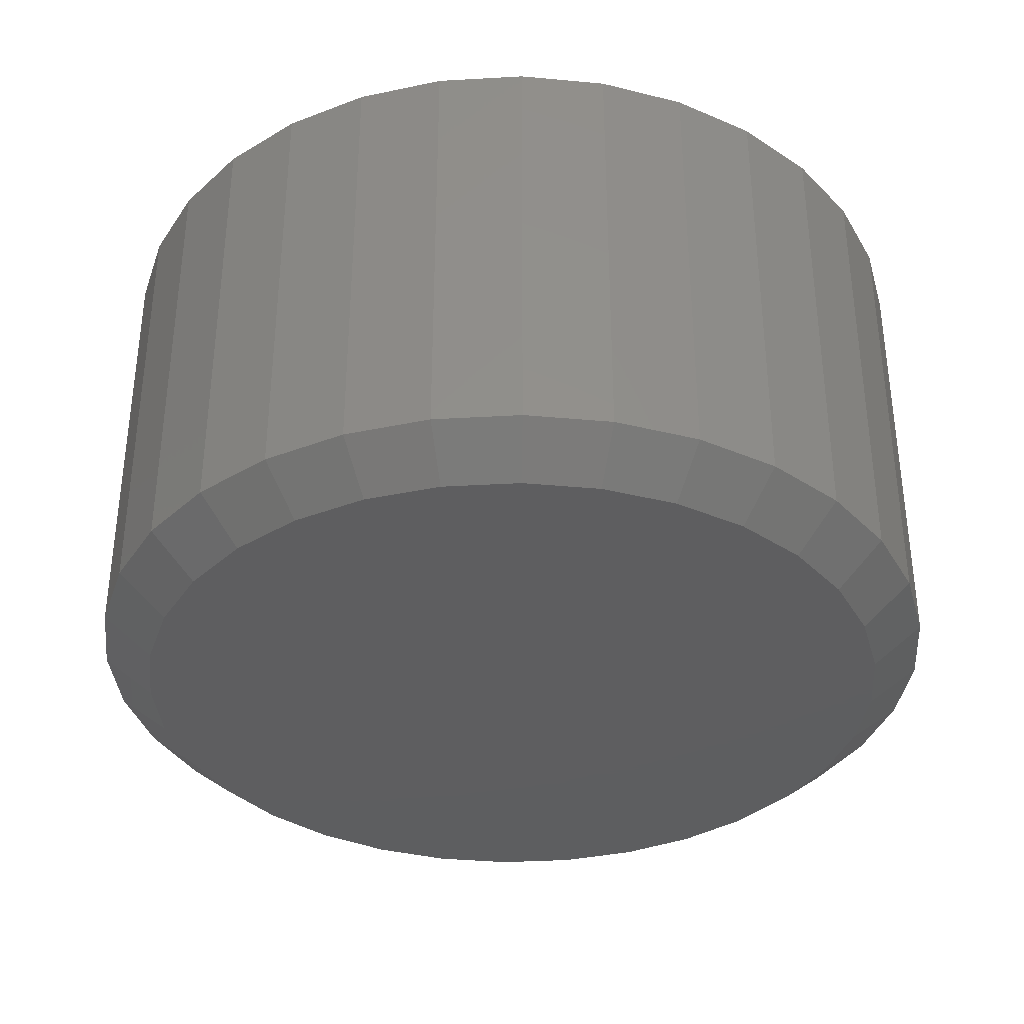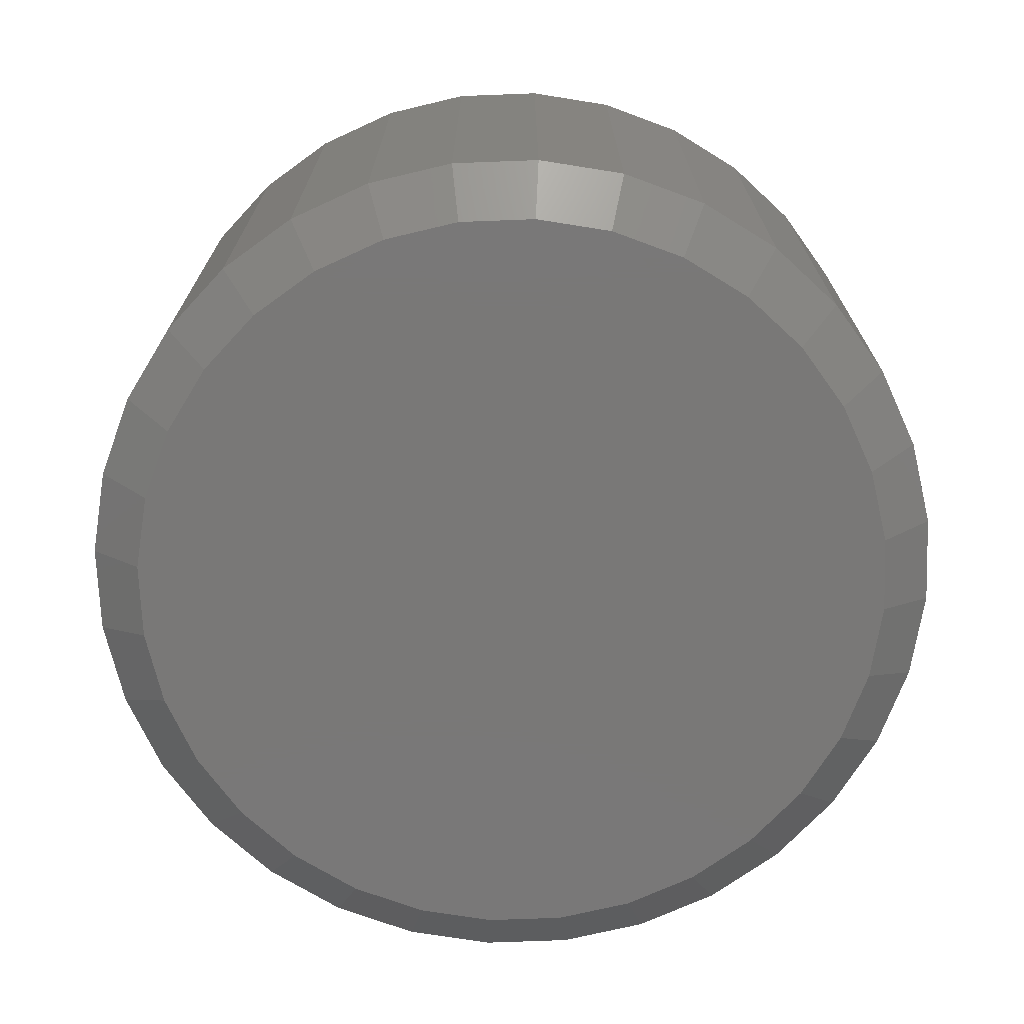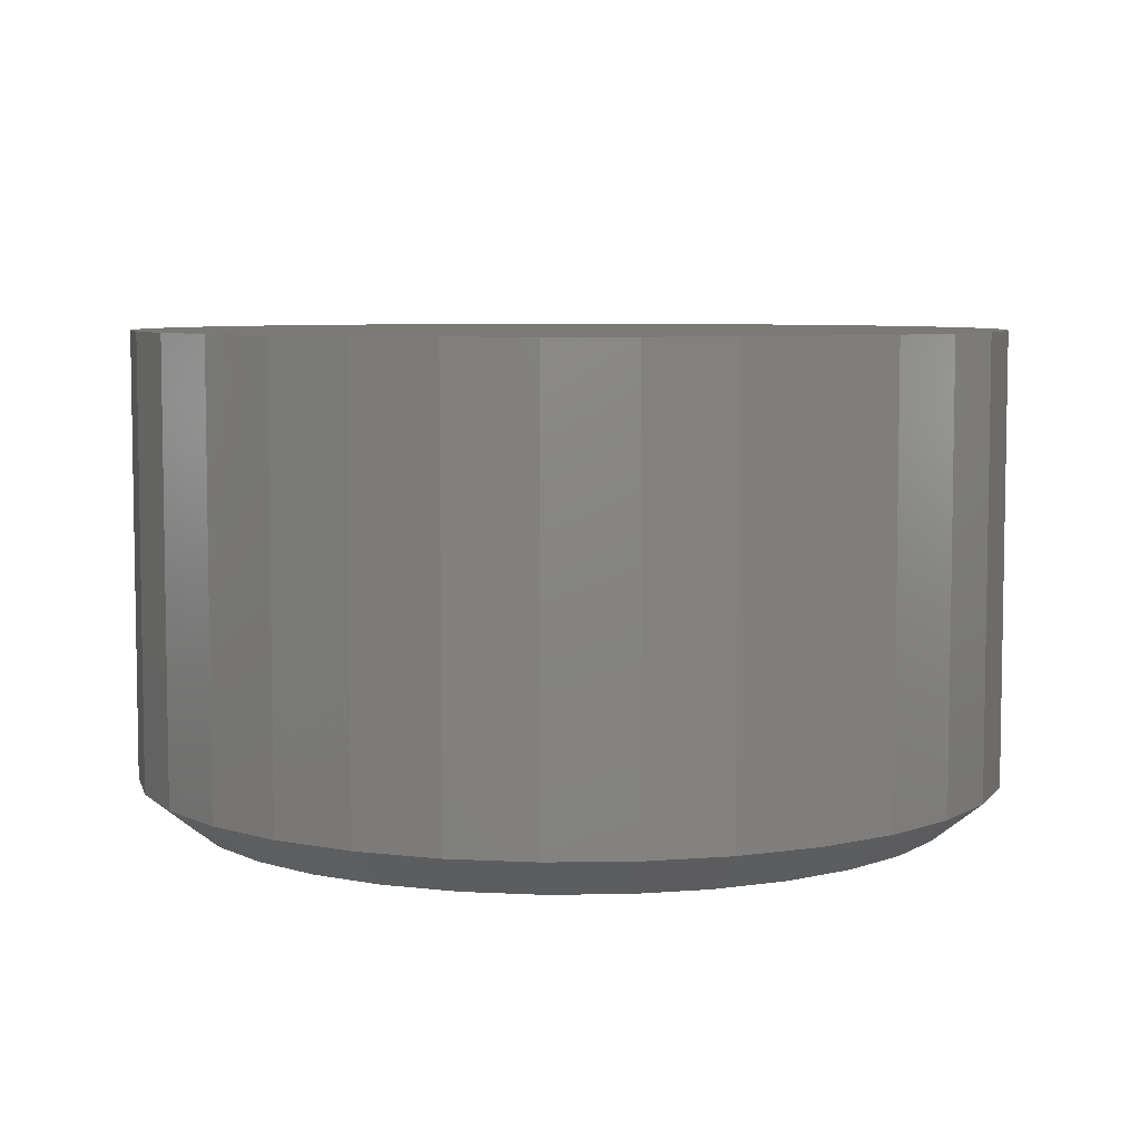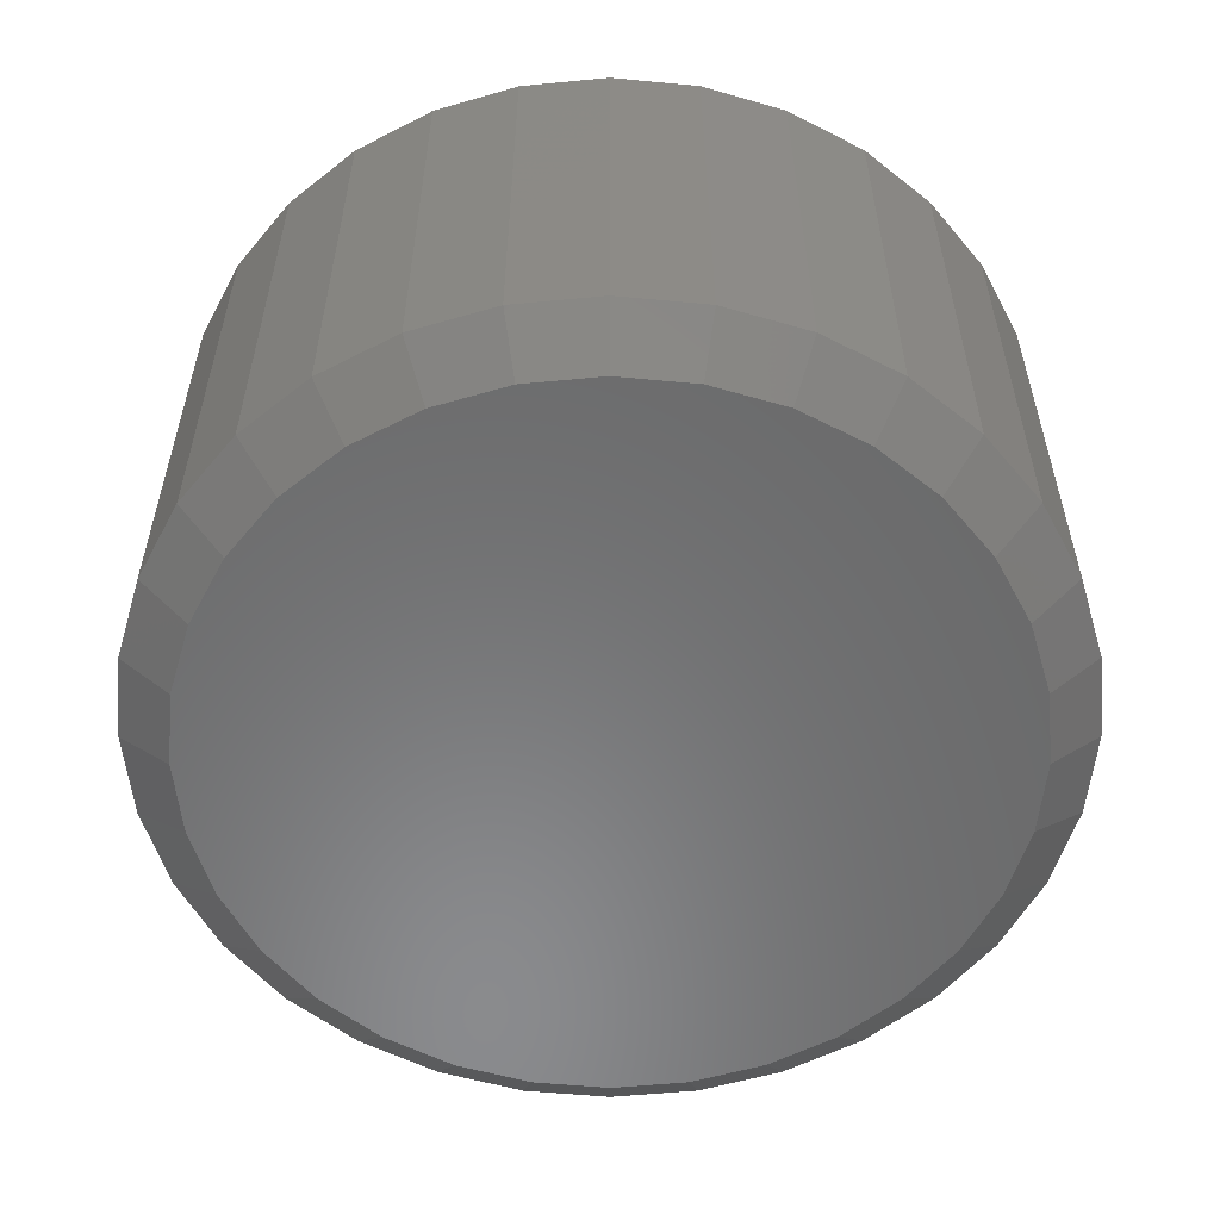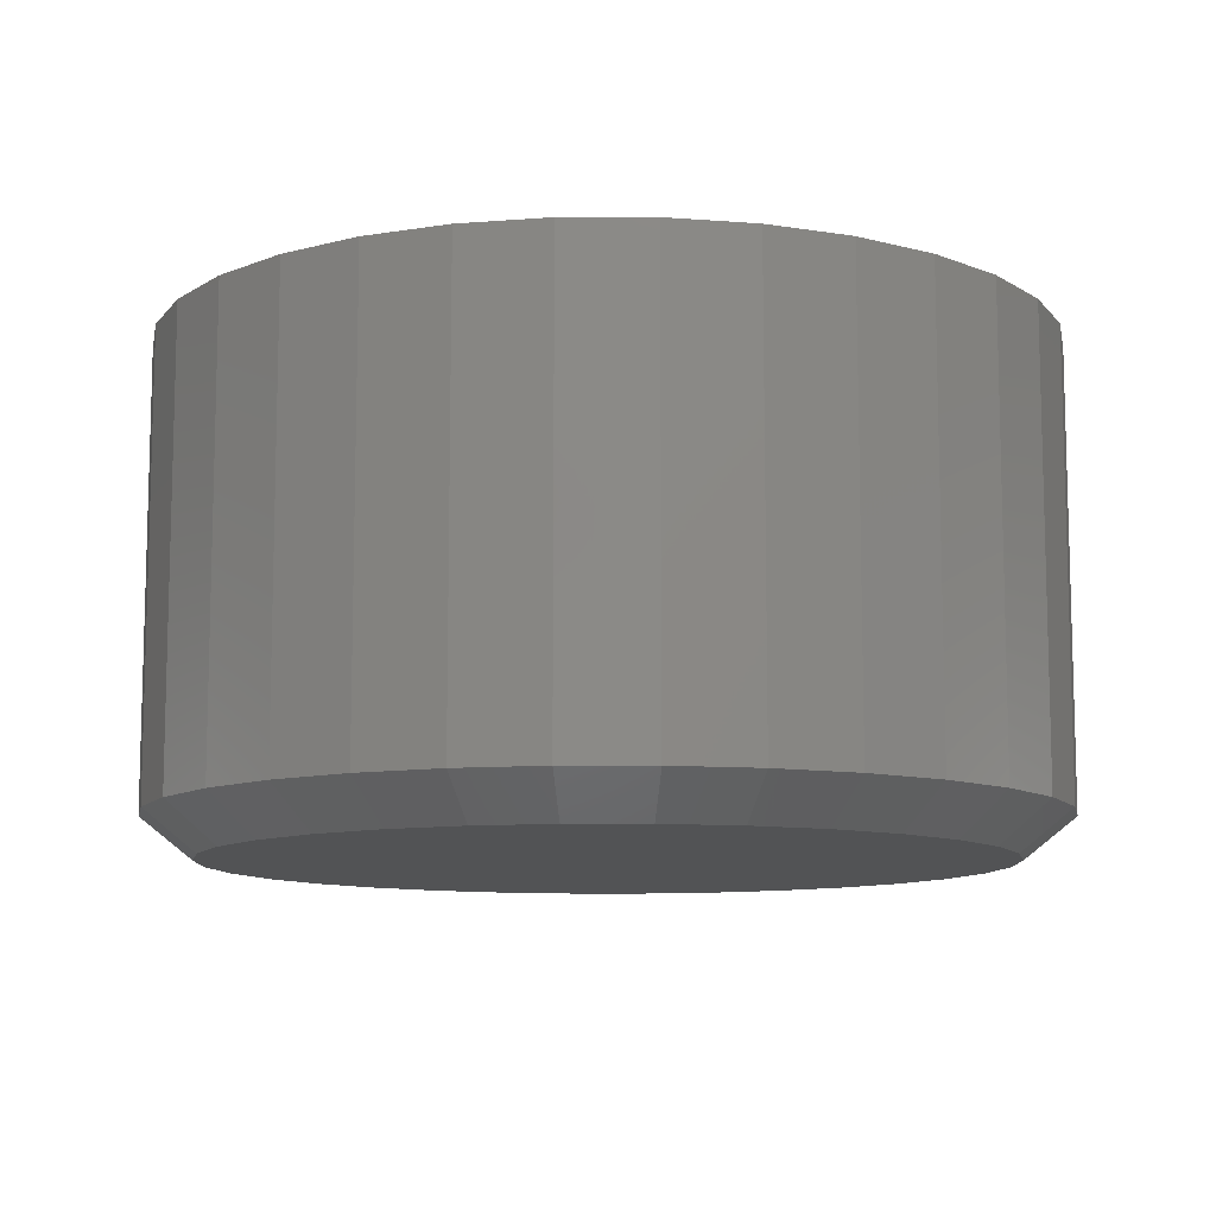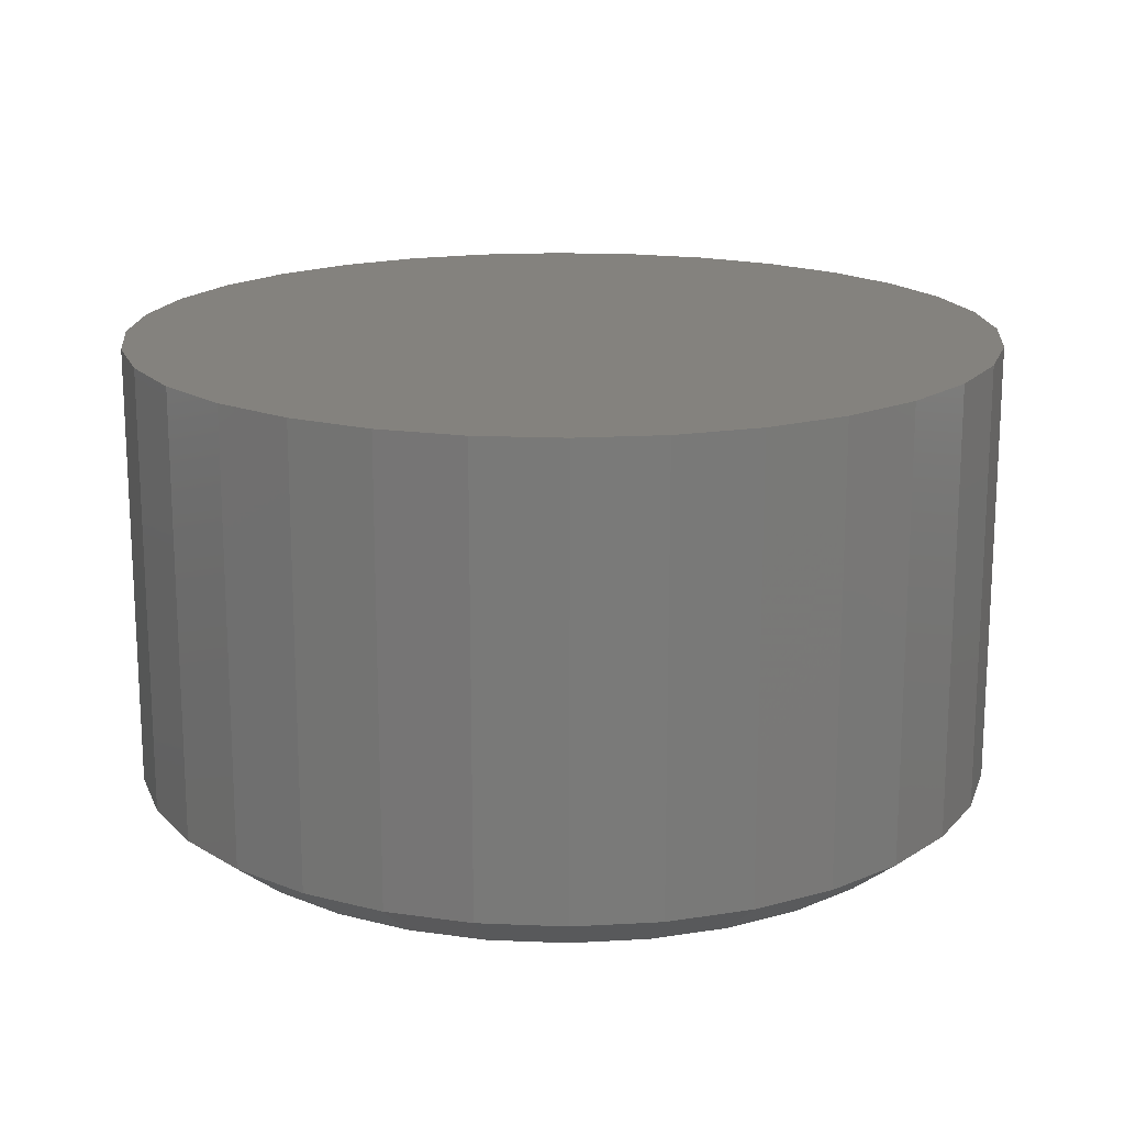
<metadata>
{"format":"stl","ext":"stl","renderer":"f3d","projection":"perspective","resolution":1024,"background":"white","views":[{"elev":-35.7,"azim":21.2,"up":"+Y"},{"elev":-71.2,"azim":142.8,"up":"+Y"},{"elev":6.3,"azim":-75.4,"up":"+Y"},{"elev":-56.4,"azim":-56.2,"up":"+Y"},{"elev":-10.2,"azim":-16.8,"up":"+Y"},{"elev":17.2,"azim":-68.3,"up":"+Y"}]}
</metadata>
<code>
# stl→obj: 96 verts, 188 faces
v -0.1087 -0.75 0.5815
v 0.1227 -0.75 0.5815
v 0.00699 -0.75 0.5929
v 0.2339 -0.75 0.5478
v -0.2199 -0.75 0.5478
v 0.3364 -0.75 0.493
v -0.3224 -0.75 0.493
v 0.4263 -0.75 0.4193
v -0.4123 -0.75 0.4193
v 0.5 -0.75 0.3294
v -0.486 -0.75 0.3294
v 0.5548 -0.75 0.2269
v -0.5408 -0.75 0.2269
v 0.5885 -0.75 0.1157
v -0.5745 -0.75 0.1157
v 0.5999 -0.75 -3.333e-16
v -0.5859 -0.75 4.548e-07
v 0.5885 -0.75 -0.1157
v -0.5745 -0.75 -0.1157
v 0.5548 -0.75 -0.2269
v -0.5408 -0.75 -0.2269
v 0.5 -0.75 -0.3294
v -0.486 -0.75 -0.3294
v 0.4263 -0.75 -0.4193
v -0.4123 -0.75 -0.4193
v 0.3364 -0.75 -0.493
v -0.3224 -0.75 -0.493
v 0.2339 -0.75 -0.5478
v -0.2199 -0.75 -0.5478
v 0.1227 -0.75 -0.5815
v -0.1087 -0.75 -0.5815
v 0.00699 -0.75 -0.5929
v 0.678 1.3e-16 -8.218e-17
v 0.678 -0.6875 -8.425e-16
v 0.6651 1.286e-16 -0.1309
v 0.6651 -0.6875 -0.1309
v 0.627 1.243e-16 -0.2568
v 0.627 -0.6875 -0.2568
v 0.5649 1.175e-16 -0.3728
v 0.5649 -0.6875 -0.3728
v 0.4815 1.082e-16 -0.4745
v 0.4815 -0.6875 -0.4745
v 0.3798 9.69e-17 -0.558
v 0.3798 -0.6875 -0.558
v 0.2638 8.402e-17 -0.62
v 0.2638 -0.6875 -0.62
v 0.1379 7.005e-17 -0.6582
v 0.1379 -0.6875 -0.6582
v 0.00699 5.551e-17 -0.6711
v 0.00699 -0.6875 -0.6711
v -0.1239 4.098e-17 -0.6582
v -0.1239 -0.6875 -0.6582
v -0.2498 2.7e-17 -0.62
v -0.2498 -0.6875 -0.62
v -0.3658 1.412e-17 -0.558
v -0.3658 -0.6875 -0.558
v -0.4675 2.83e-18 -0.4745
v -0.4675 -0.6875 -0.4745
v -0.551 -6.435e-18 -0.3728
v -0.551 -0.6875 -0.3728
v -0.613 -1.332e-17 -0.2568
v -0.613 -0.6875 -0.2568
v -0.6512 -1.756e-17 -0.1309
v -0.6512 -0.6875 -0.1309
v -0.6641 -1.899e-17 3.802e-16
v -0.6641 -0.6875 3.802e-16
v -0.6512 -1.756e-17 0.1309
v -0.6512 -0.6875 0.1309
v -0.613 -1.332e-17 0.2568
v -0.613 -0.6875 0.2568
v -0.551 -6.435e-18 0.3728
v -0.551 -0.6875 0.3728
v -0.4675 2.83e-18 0.4745
v -0.4675 -0.6875 0.4745
v -0.3658 1.412e-17 0.558
v -0.3658 -0.6875 0.558
v -0.2498 2.7e-17 0.62
v -0.2498 -0.6875 0.62
v -0.1239 4.098e-17 0.6582
v -0.1239 -0.6875 0.6582
v 0.00699 5.551e-17 0.6711
v 0.00699 -0.6875 0.6711
v 0.1379 7.005e-17 0.6582
v 0.1379 -0.6875 0.6582
v 0.2638 8.402e-17 0.62
v 0.2638 -0.6875 0.62
v 0.3798 9.69e-17 0.558
v 0.3798 -0.6875 0.558
v 0.4815 1.082e-16 0.4745
v 0.4815 -0.6875 0.4745
v 0.5649 1.175e-16 0.3728
v 0.5649 -0.6875 0.3728
v 0.627 1.243e-16 0.2568
v 0.627 -0.6875 0.2568
v 0.6651 1.286e-16 0.1309
v 0.6651 -0.6875 0.1309
f 1 2 3
f 2 1 4
f 4 1 5
f 4 5 6
f 6 5 7
f 6 7 8
f 8 7 9
f 8 9 10
f 10 9 11
f 10 11 12
f 12 11 13
f 12 13 14
f 14 13 15
f 14 15 16
f 16 15 17
f 16 17 18
f 18 17 19
f 18 19 20
f 20 19 21
f 20 21 22
f 22 21 23
f 22 23 24
f 24 23 25
f 24 25 26
f 26 25 27
f 26 27 28
f 28 27 29
f 28 29 30
f 30 29 31
f 30 31 32
f 33 34 35
f 35 34 36
f 35 36 37
f 37 36 38
f 37 38 39
f 39 38 40
f 39 40 41
f 41 40 42
f 41 42 43
f 43 42 44
f 43 44 45
f 45 44 46
f 45 46 47
f 47 46 48
f 47 48 49
f 49 48 50
f 49 50 51
f 51 50 52
f 51 52 53
f 53 52 54
f 53 54 55
f 55 54 56
f 55 56 57
f 57 56 58
f 57 58 59
f 59 58 60
f 59 60 61
f 61 60 62
f 61 62 63
f 63 62 64
f 63 64 65
f 65 64 66
f 65 66 67
f 67 66 68
f 67 68 69
f 69 68 70
f 69 70 71
f 71 70 72
f 71 72 73
f 73 72 74
f 73 74 75
f 75 74 76
f 75 76 77
f 77 76 78
f 77 78 79
f 79 78 80
f 79 80 81
f 81 80 82
f 81 82 83
f 83 82 84
f 83 84 85
f 85 84 86
f 85 86 87
f 87 86 88
f 87 88 89
f 89 88 90
f 89 90 91
f 91 90 92
f 91 92 93
f 93 92 94
f 93 94 95
f 95 94 96
f 95 96 33
f 33 96 34
f 6 86 4
f 1 3 80
f 3 2 82
f 82 80 3
f 70 11 72
f 11 70 13
f 13 70 68
f 13 68 15
f 15 68 66
f 15 66 17
f 12 92 10
f 92 12 94
f 94 12 14
f 94 14 96
f 96 14 16
f 96 16 34
f 86 6 88
f 88 6 8
f 88 8 90
f 90 8 10
f 90 10 92
f 82 2 84
f 84 2 4
f 84 4 86
f 76 5 78
f 78 5 1
f 78 1 80
f 5 76 7
f 7 76 74
f 7 74 9
f 9 74 72
f 9 72 11
f 27 54 29
f 30 32 48
f 32 31 50
f 50 48 32
f 38 22 40
f 22 38 20
f 20 38 36
f 20 36 18
f 18 36 34
f 18 34 16
f 21 60 23
f 60 21 62
f 62 21 19
f 62 19 64
f 64 19 17
f 64 17 66
f 54 27 56
f 56 27 25
f 56 25 58
f 58 25 23
f 58 23 60
f 50 31 52
f 52 31 29
f 52 29 54
f 44 28 46
f 46 28 30
f 46 30 48
f 28 44 26
f 26 44 42
f 26 42 24
f 24 42 40
f 24 40 22
f 81 83 79
f 49 51 47
f 47 51 53
f 47 53 45
f 45 53 55
f 45 55 43
f 43 55 57
f 43 57 41
f 41 57 59
f 41 59 39
f 39 59 61
f 39 61 37
f 37 61 63
f 37 63 35
f 35 63 65
f 35 65 33
f 33 65 67
f 33 67 95
f 95 67 69
f 95 69 93
f 93 69 71
f 93 71 91
f 91 71 73
f 91 73 89
f 89 73 75
f 89 75 87
f 87 75 77
f 87 77 85
f 85 77 79
f 85 79 83

</code>
